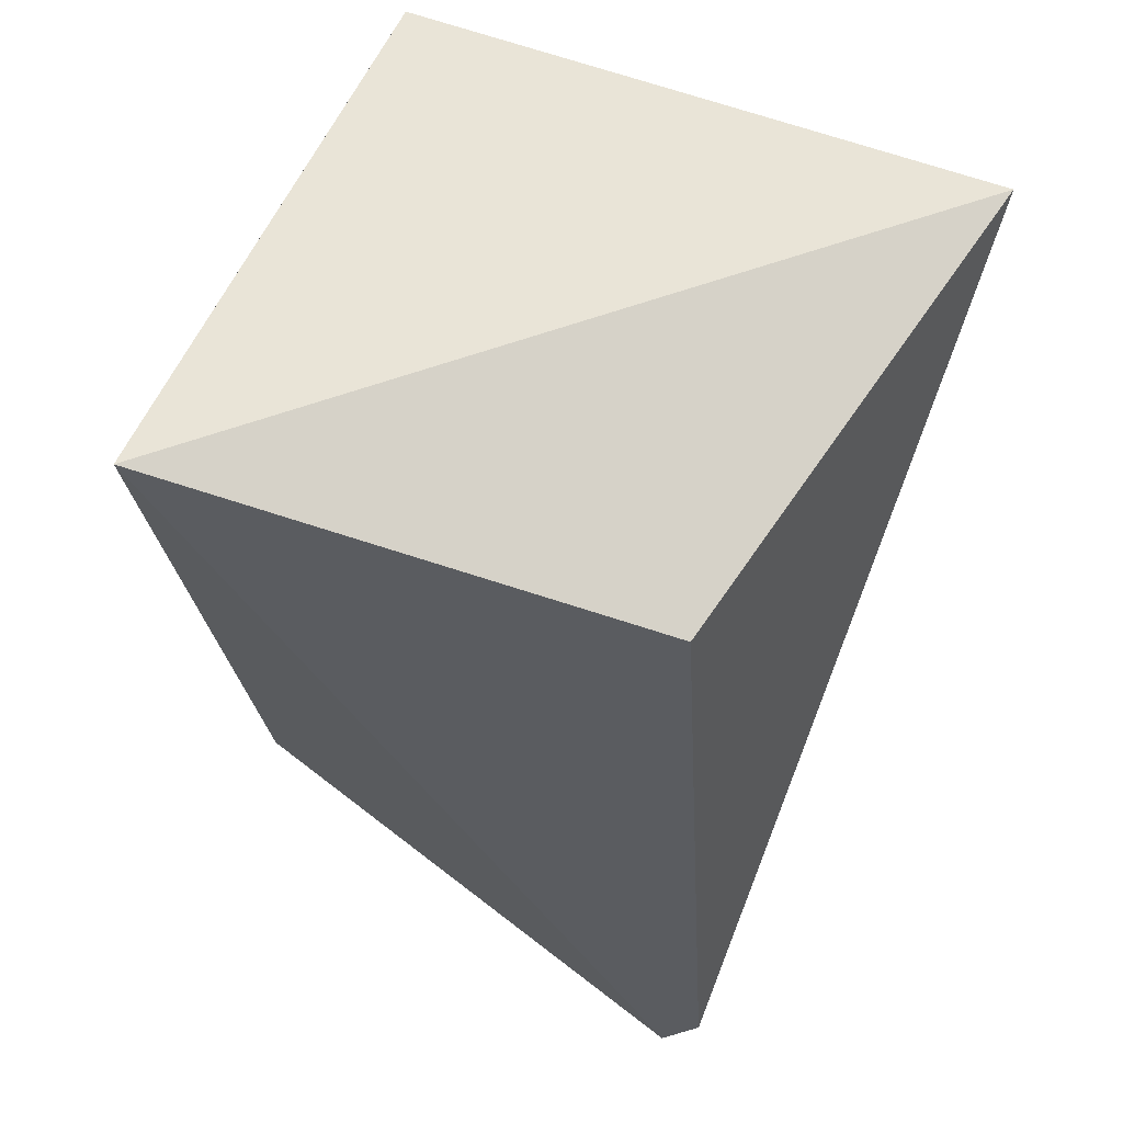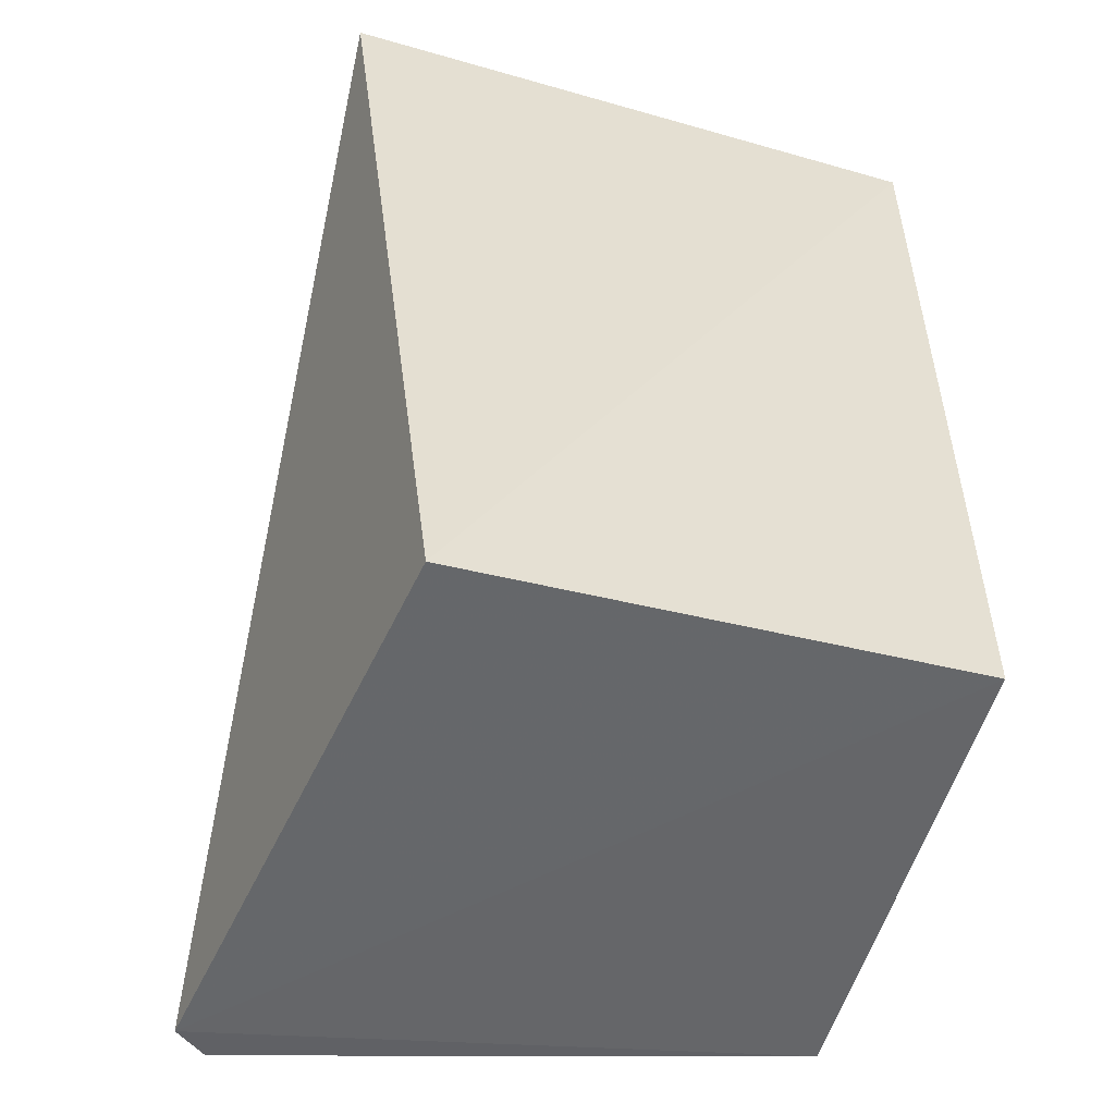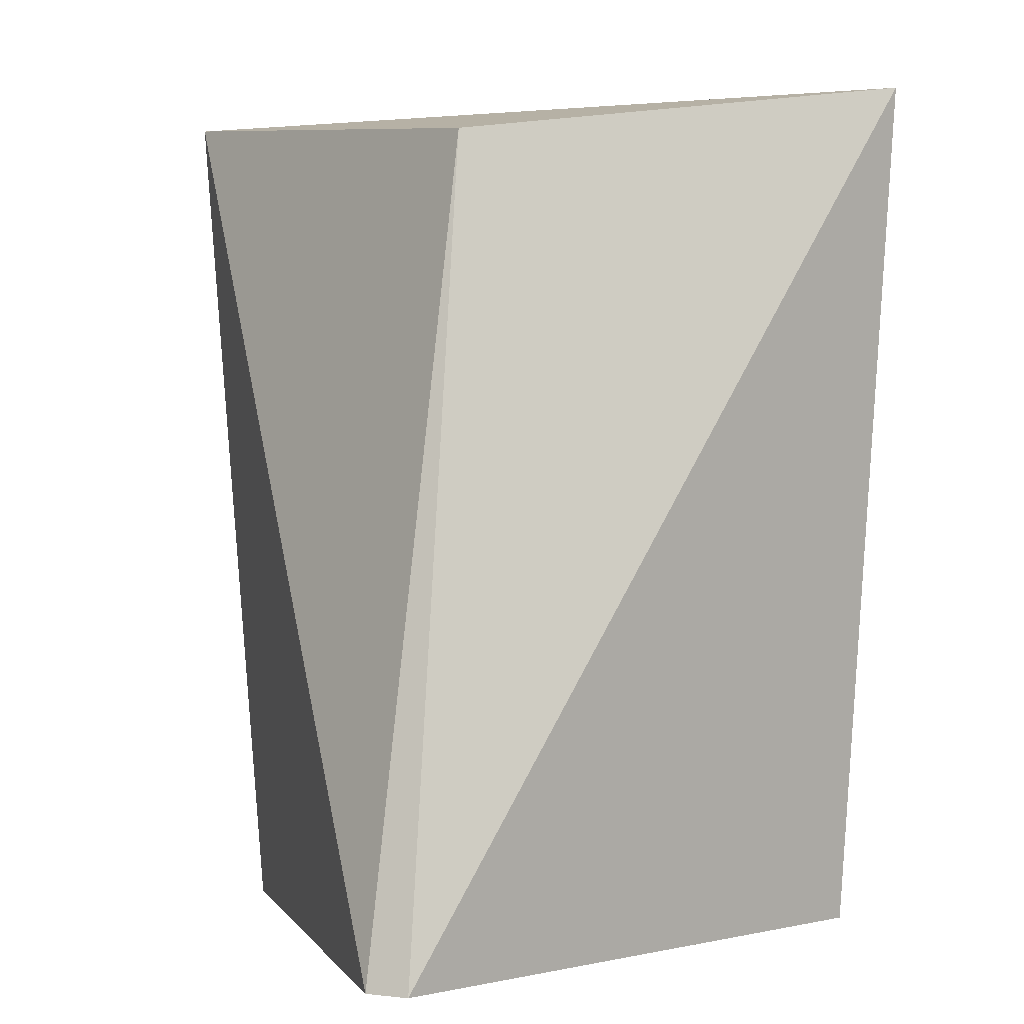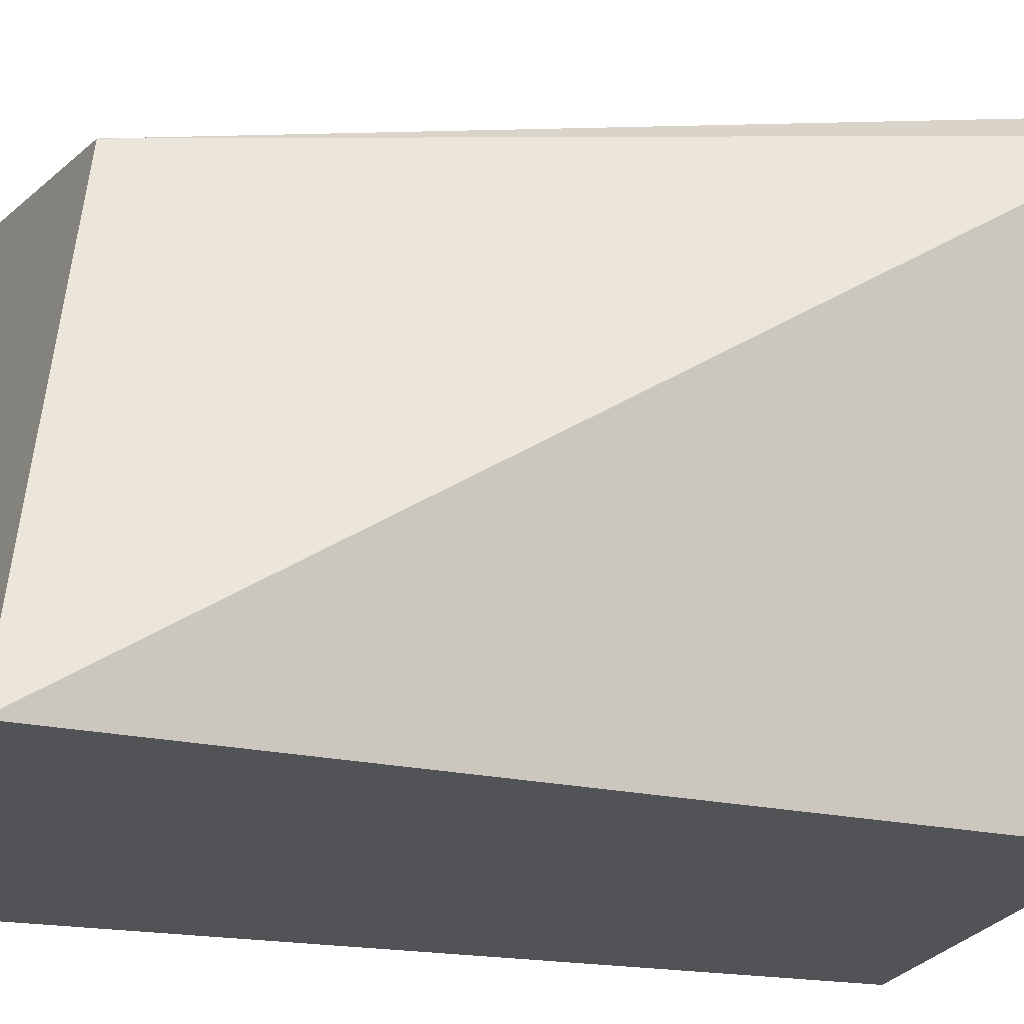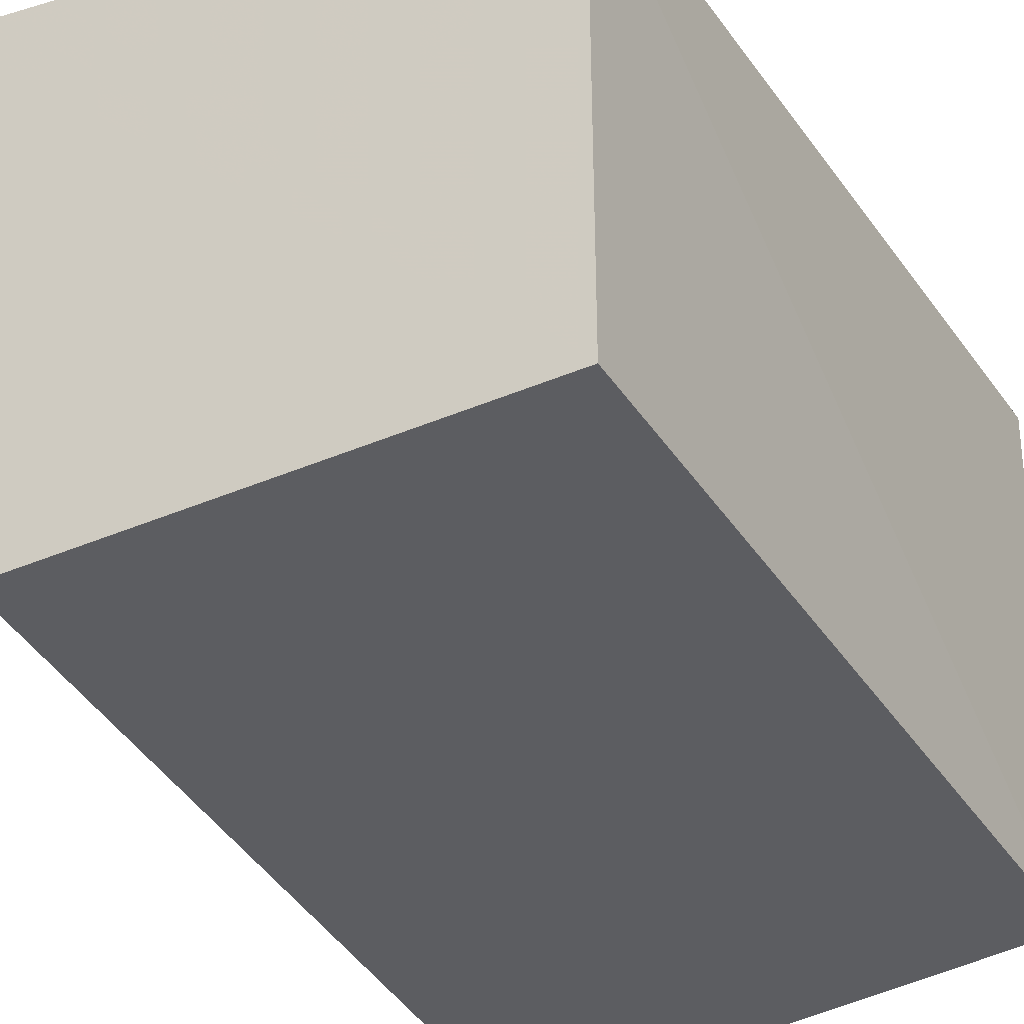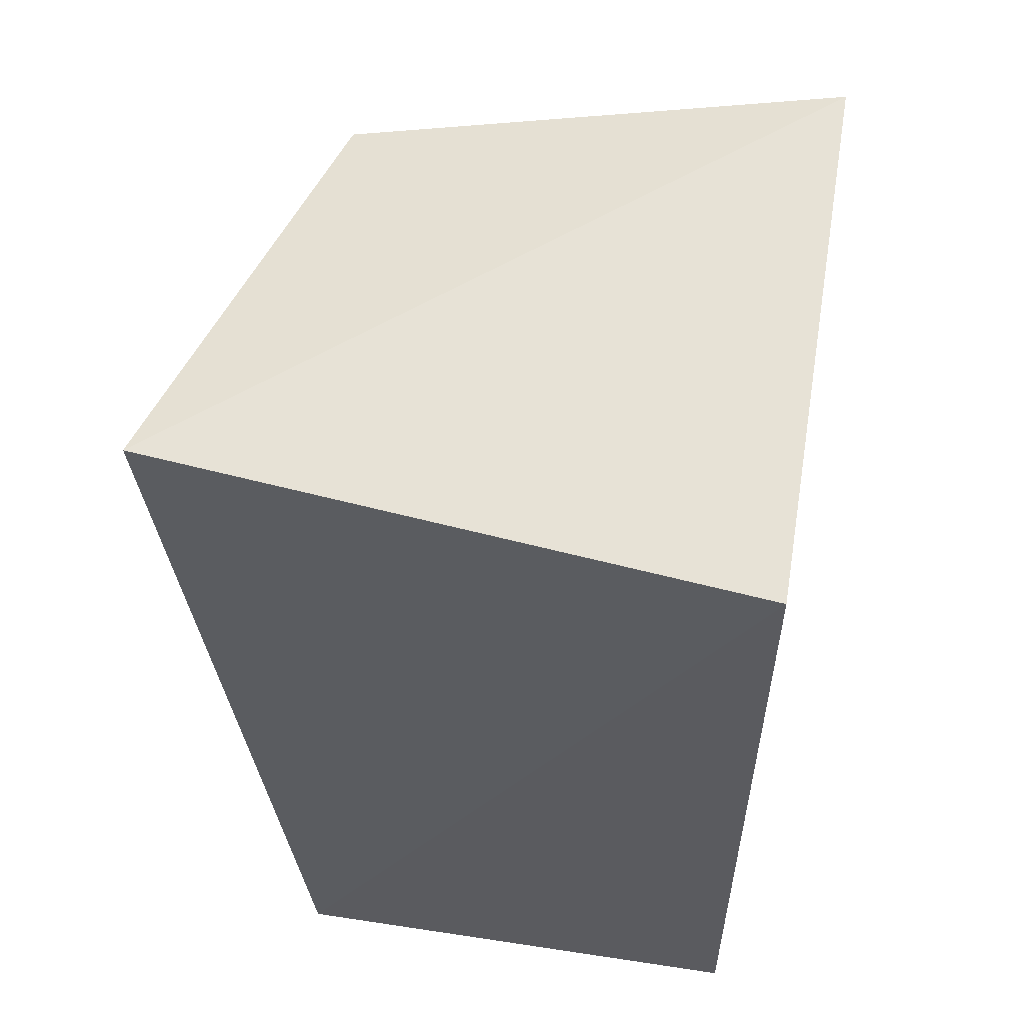
<metadata>
{"format":"obj","ext":"obj","renderer":"f3d","projection":"perspective","resolution":1024,"background":"white","views":[{"elev":66.7,"azim":113.4,"up":"+Z"},{"elev":-51.9,"azim":-104.6,"up":"+Z"},{"elev":0.1,"azim":149.4,"up":"+Z"},{"elev":-22.2,"azim":73.1,"up":"+Y"},{"elev":-36.8,"azim":-150.8,"up":"+Y"},{"elev":55.2,"azim":-80.9,"up":"+Z"}]}
</metadata>
<code>
v 0.01661 0.0152 0.07487
v 0.01867 0.000228 0.07681
v 0.0208 0.01722 0.04938
v 0.001692 0.01506 0.04938
v 0.001692 0.0003148 0.07445
v 0.01644 0.0003148 0.04938
v 0.002103 0.01842 0.07699
v 0.01995 0.01823 0.04935
v 0.001692 0.0003148 0.04938
f 1 2 3
f 6 3 2
f 7 4 5
f 7 5 2
f 7 2 1
f 8 3 6
f 8 4 7
f 8 7 1
f 8 1 3
f 9 5 4
f 9 8 6
f 9 4 8
f 9 6 2
f 9 2 5

</code>
